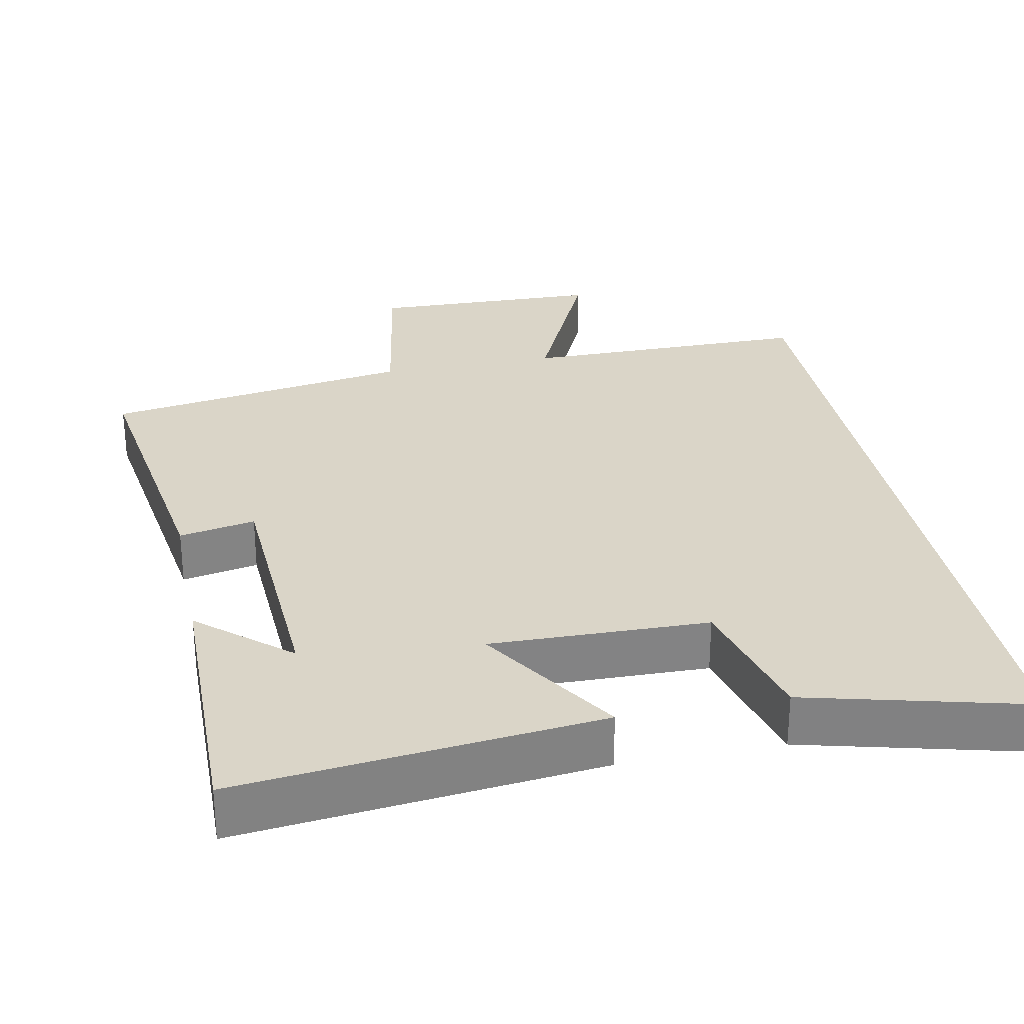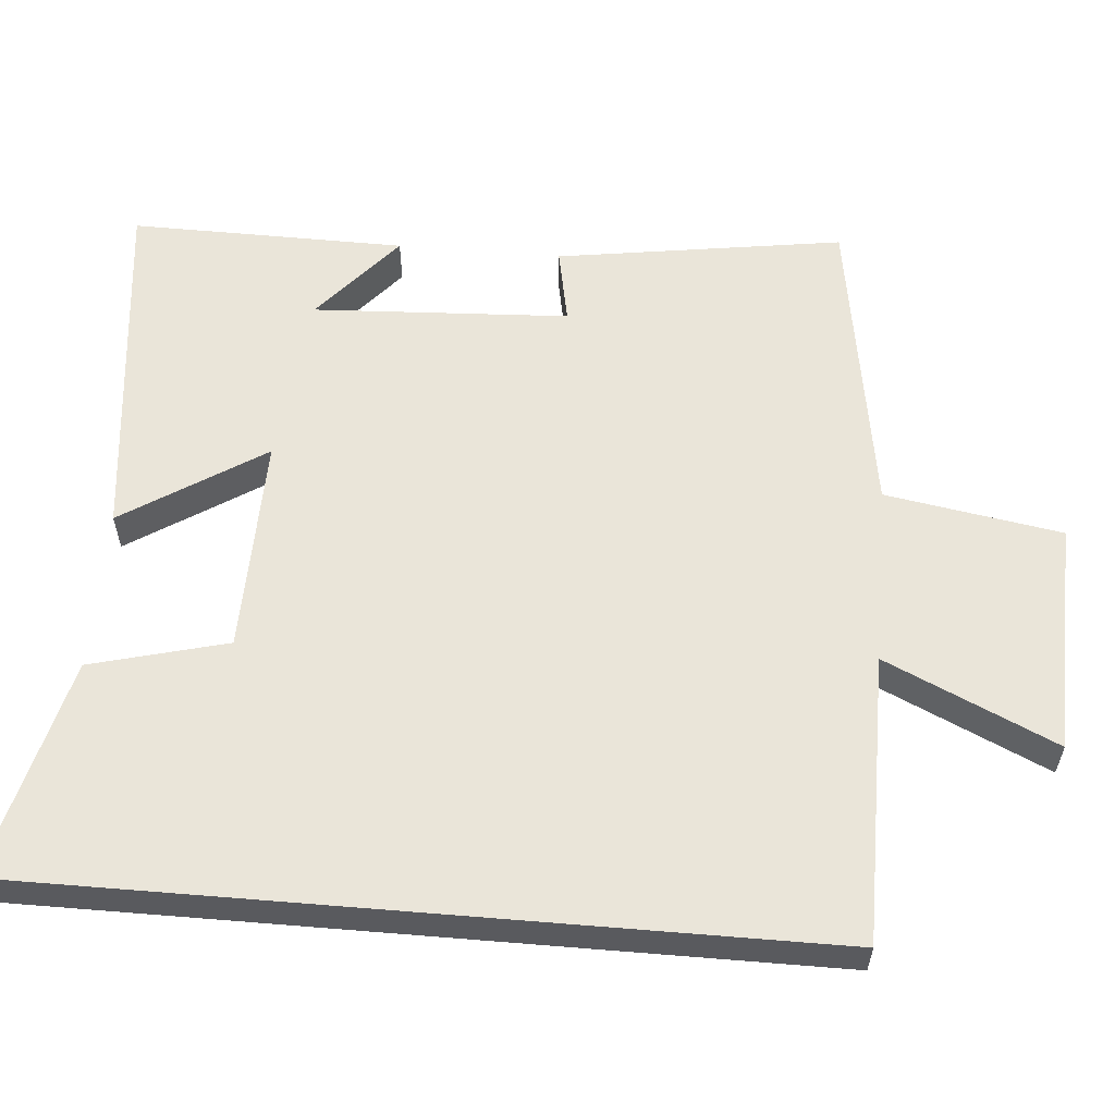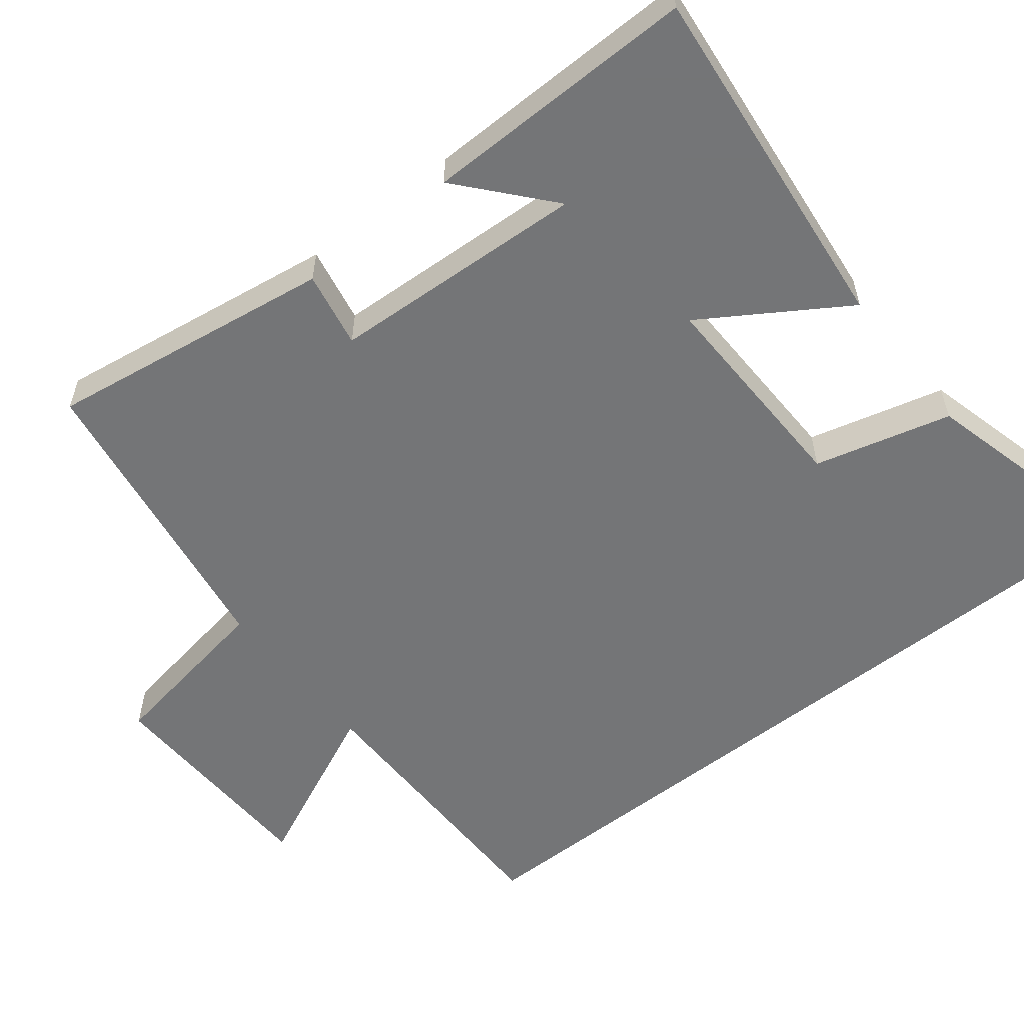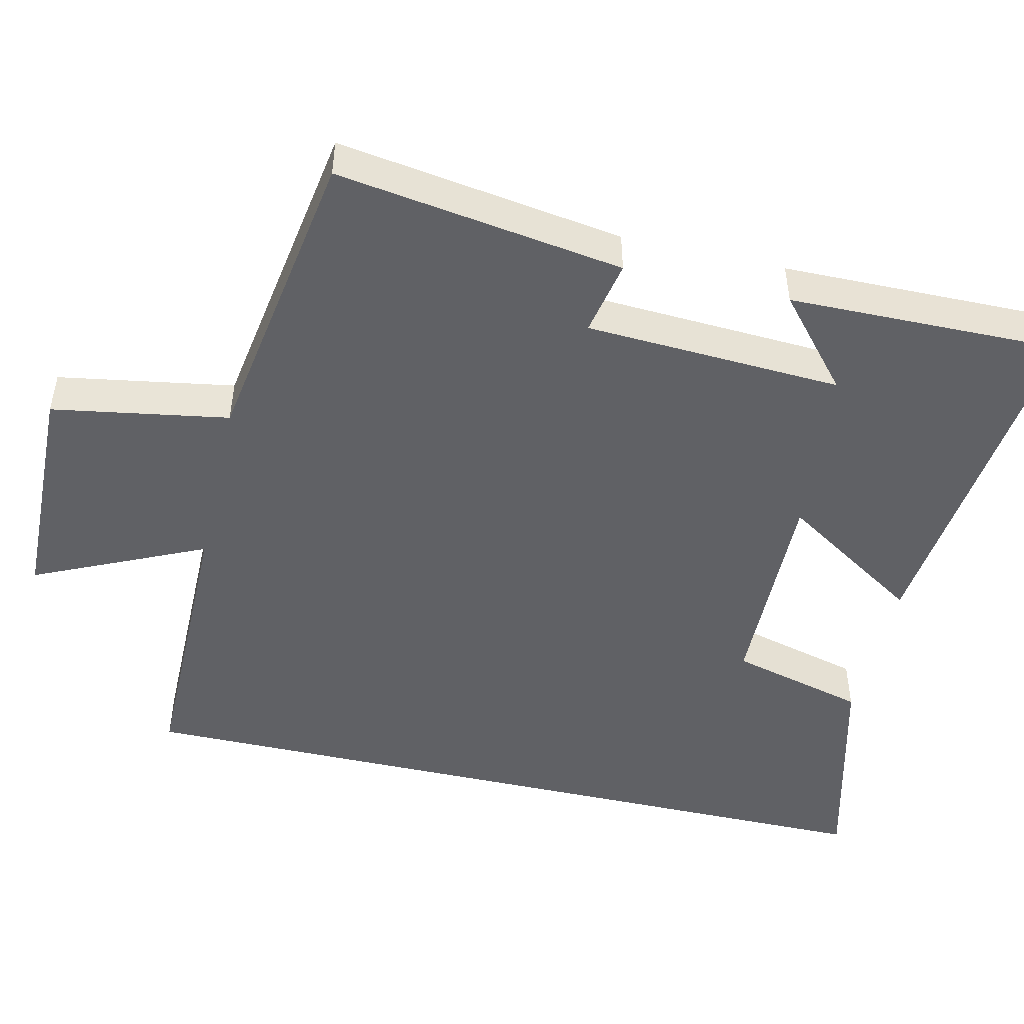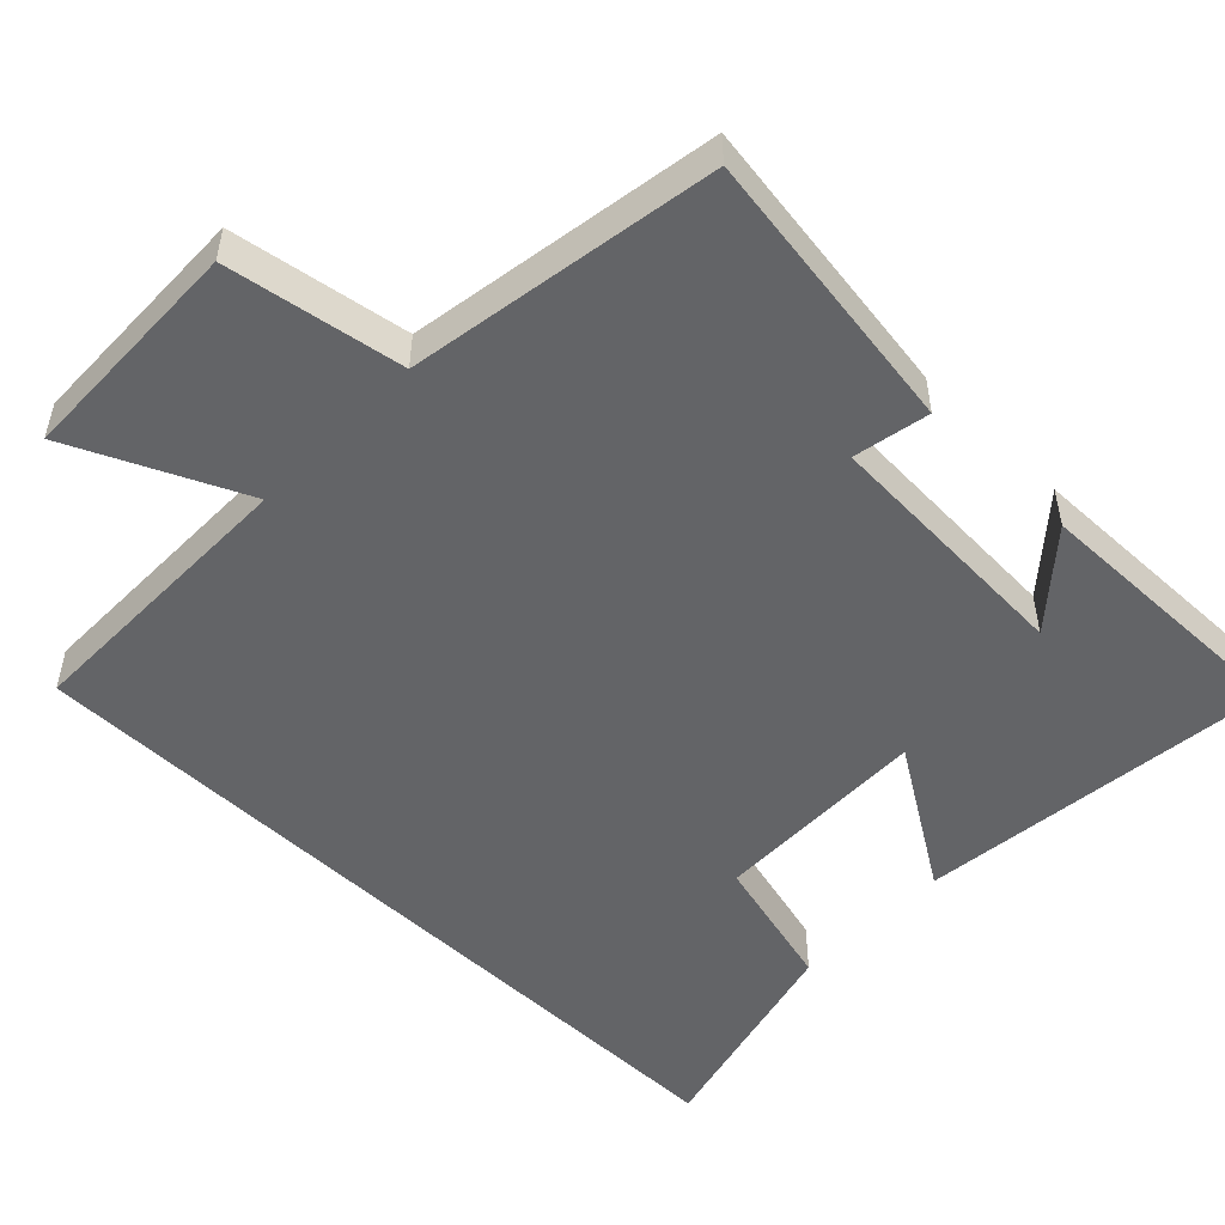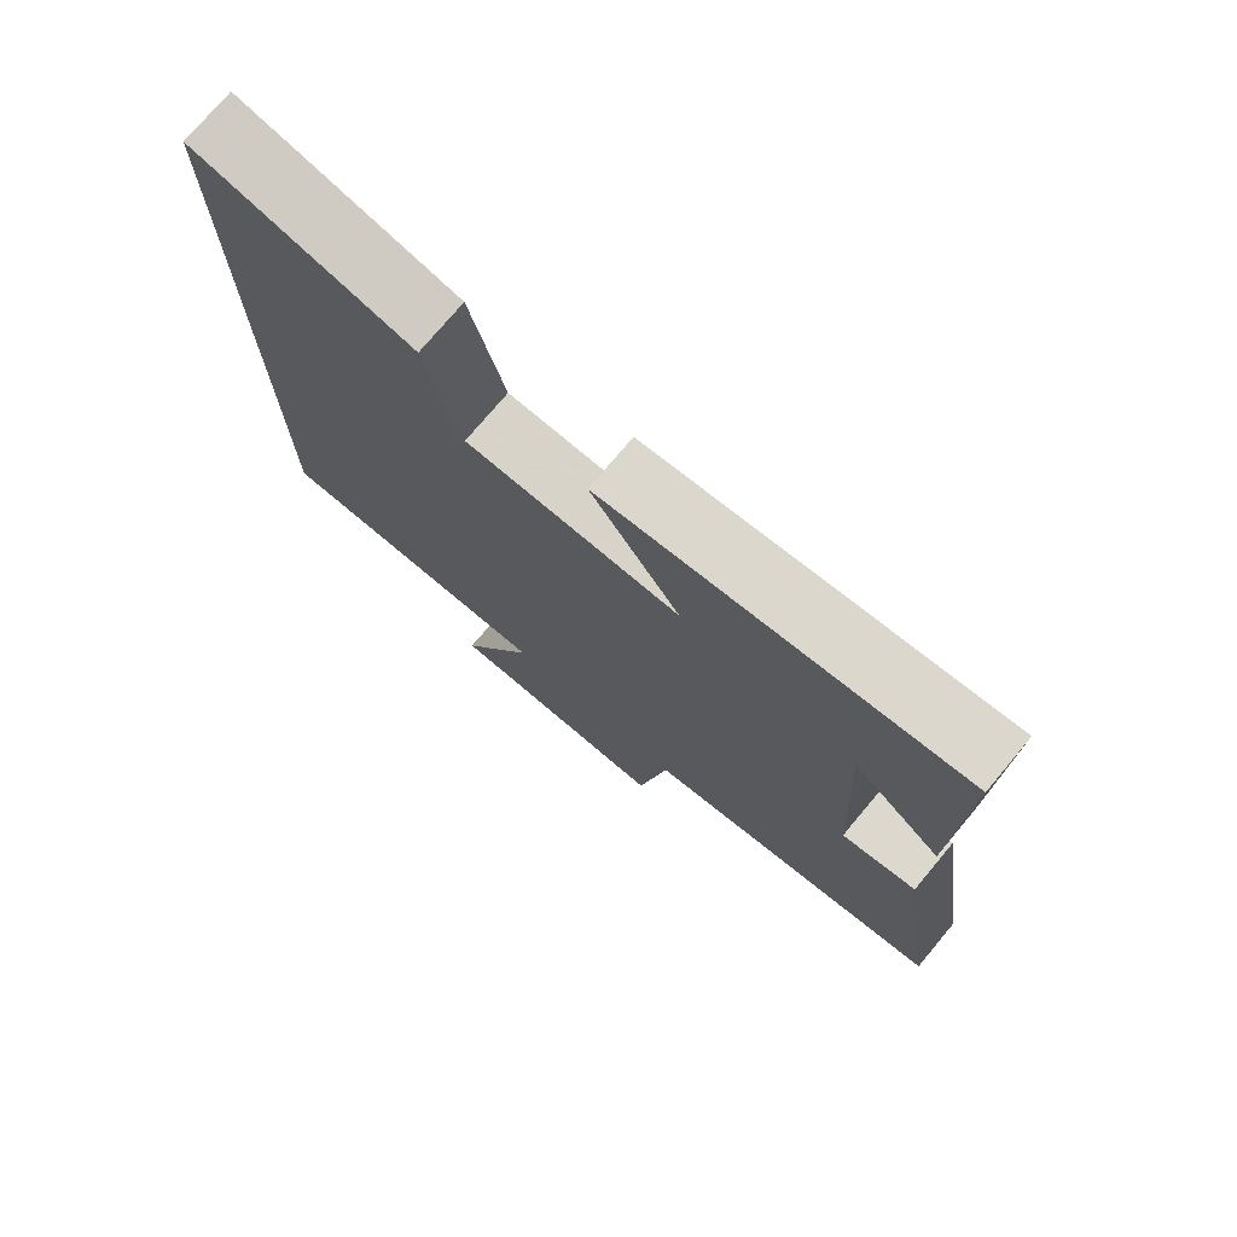
<metadata>
{"format":"obj","ext":"obj","renderer":"f3d","projection":"perspective","resolution":1024,"background":"white","views":[{"elev":29.2,"azim":-11.3,"up":"+Y"},{"elev":58.4,"azim":94.8,"up":"+Y"},{"elev":-56.4,"azim":-51.6,"up":"+Y"},{"elev":-48.3,"azim":-103.0,"up":"+Y"},{"elev":-51.2,"azim":-134.1,"up":"+Y"},{"elev":75.4,"azim":-140.0,"up":"+Z"}]}
</metadata>
<code>
v -0.505 0.07 0.553
v -0.019 0.07 0.5
v -0.141 0.07 0.309
v 0.153 0.07 0.315
v 0.201 0.07 0.5
v 0.5 0.07 0.576
v 0.5 0.07 -0.5
v 0.108 0.07 -0.5
v 0.214 0.07 -0.731
v -0.1 0.07 -0.739
v -0.14 0.07 -0.5
v -0.558 0.07 -0.433
v -0.5 0.07 -0.044
v -0.397 0.07 -0.064
v -0.379 0.07 0.284
v -0.5 0.07 0.18
v -0.505 0 0.553
v -0.019 0 0.5
v -0.141 0 0.309
v 0.153 0 0.315
v 0.201 0 0.5
v 0.5 0 0.576
v 0.5 0 -0.5
v 0.108 0 -0.5
v 0.214 0 -0.731
v -0.1 0 -0.739
v -0.14 0 -0.5
v -0.558 0 -0.433
v -0.5 0 -0.044
v -0.397 0 -0.064
v -0.379 0 0.284
v -0.5 0 0.18
f 15 16 1
f 11 12 13 14
f 11 14 15
f 8 9 10 11
f 8 11 15
f 4 5 6 7
f 3 4 7 8
f 15 1 2 3
f 3 8 15
f 17 32 31
f 30 29 28 27
f 31 30 27
f 27 26 25 24
f 31 27 24
f 23 22 21 20
f 24 23 20 19
f 19 18 17 31
f 31 24 19
f 1 17 18 2
f 2 18 19 3
f 3 19 20 4
f 4 20 21 5
f 5 21 22 6
f 6 22 23 7
f 7 23 24 8
f 8 24 25 9
f 9 25 26 10
f 10 26 27 11
f 11 27 28 12
f 12 28 29 13
f 13 29 30 14
f 14 30 31 15
f 15 31 32 16
f 16 32 17 1

</code>
